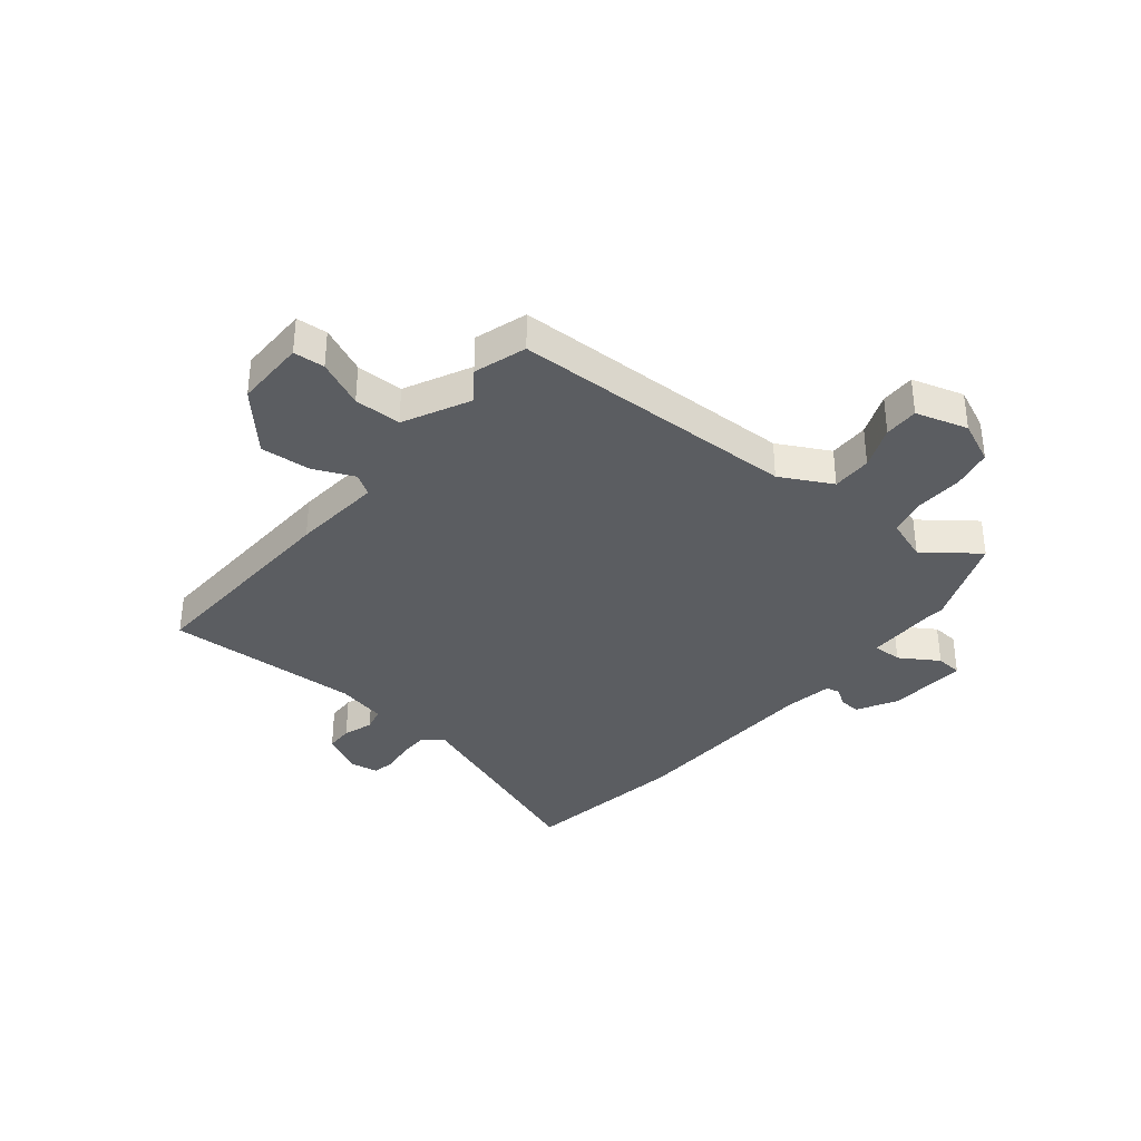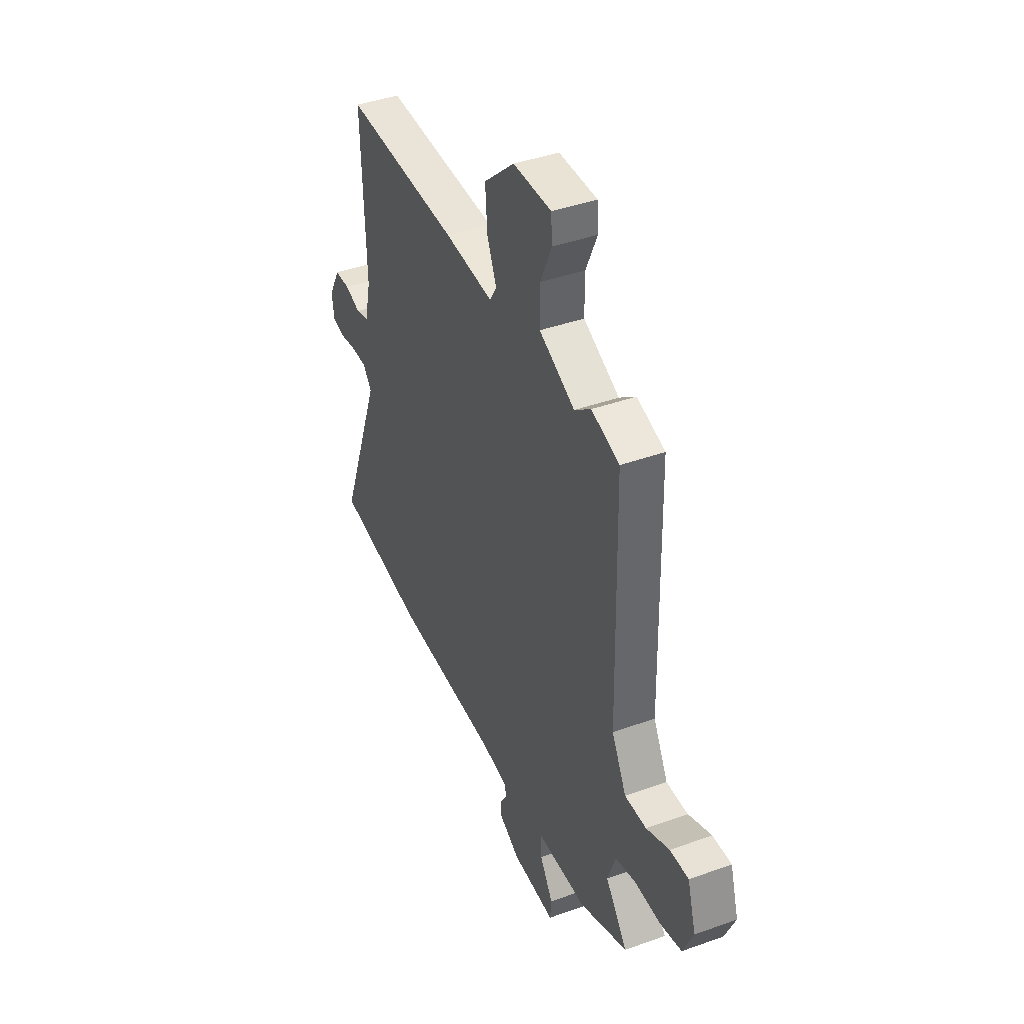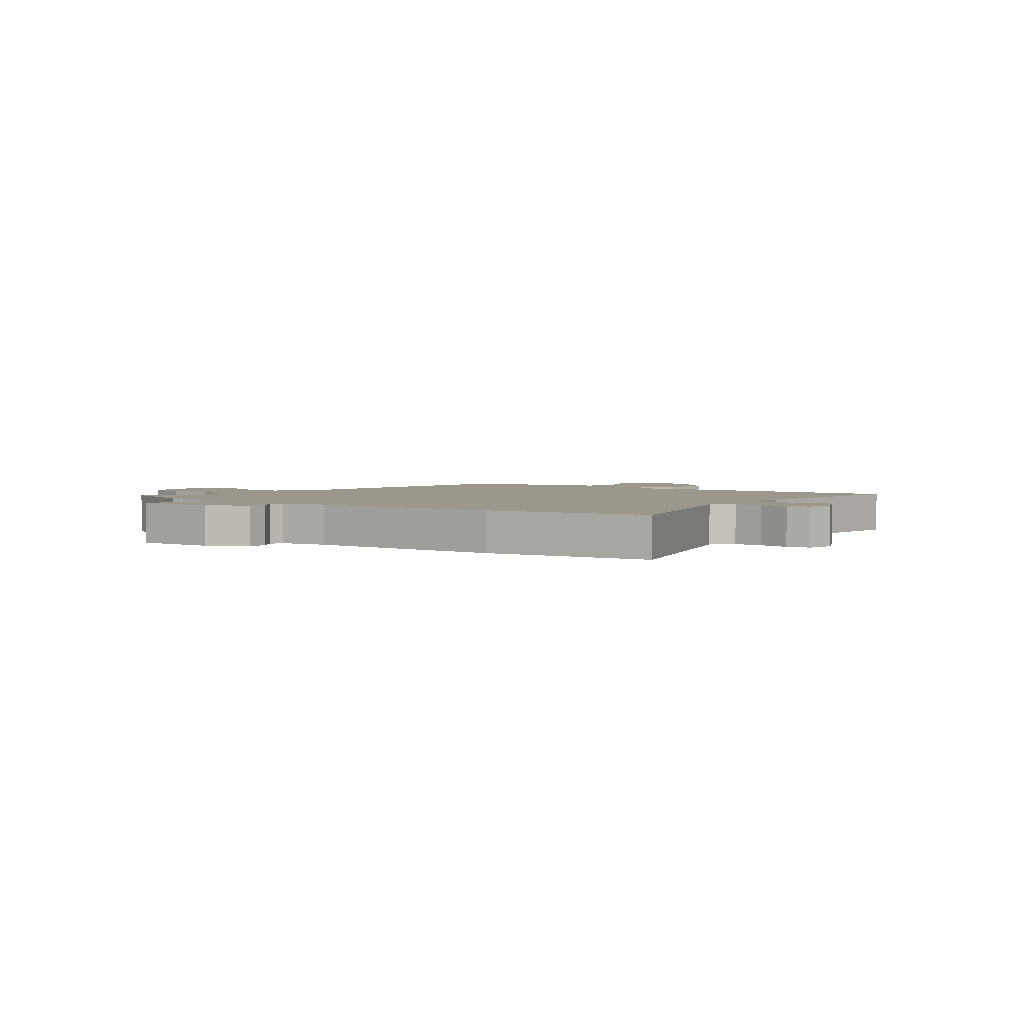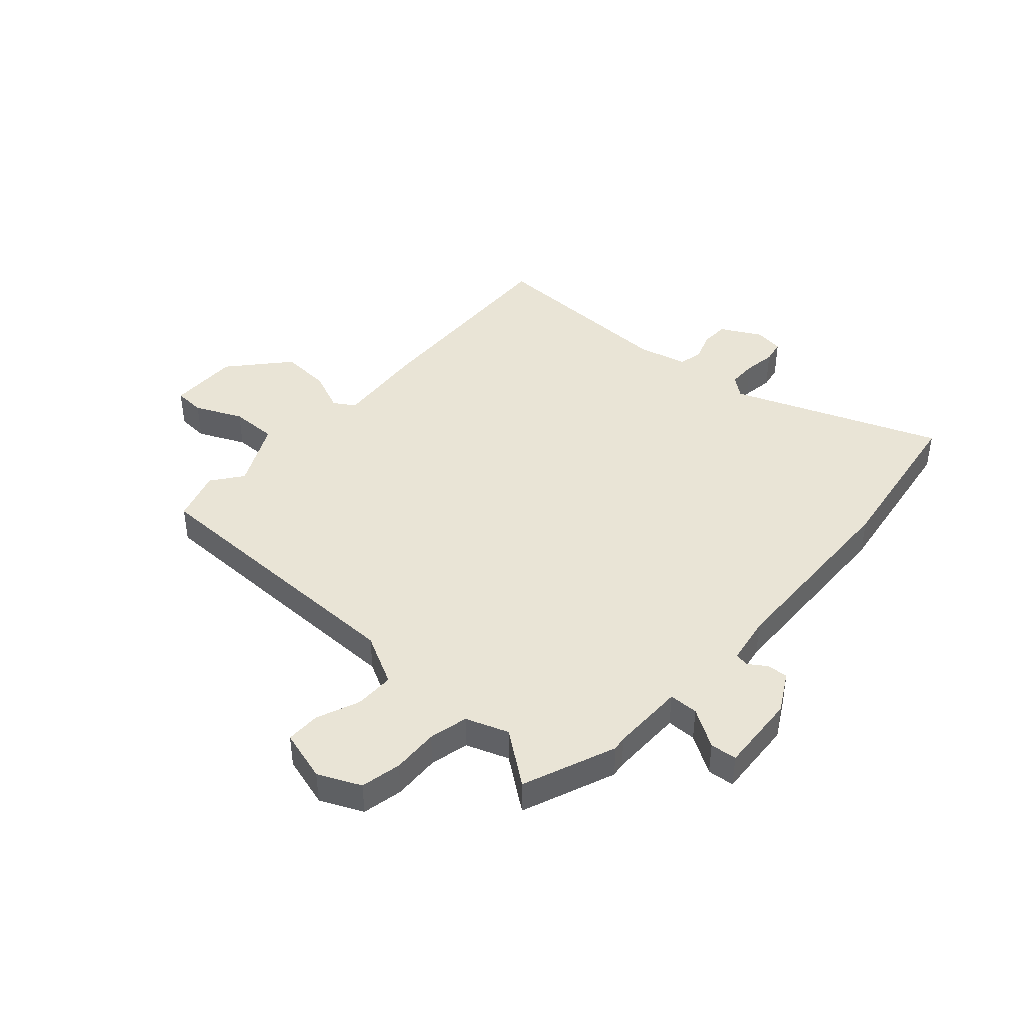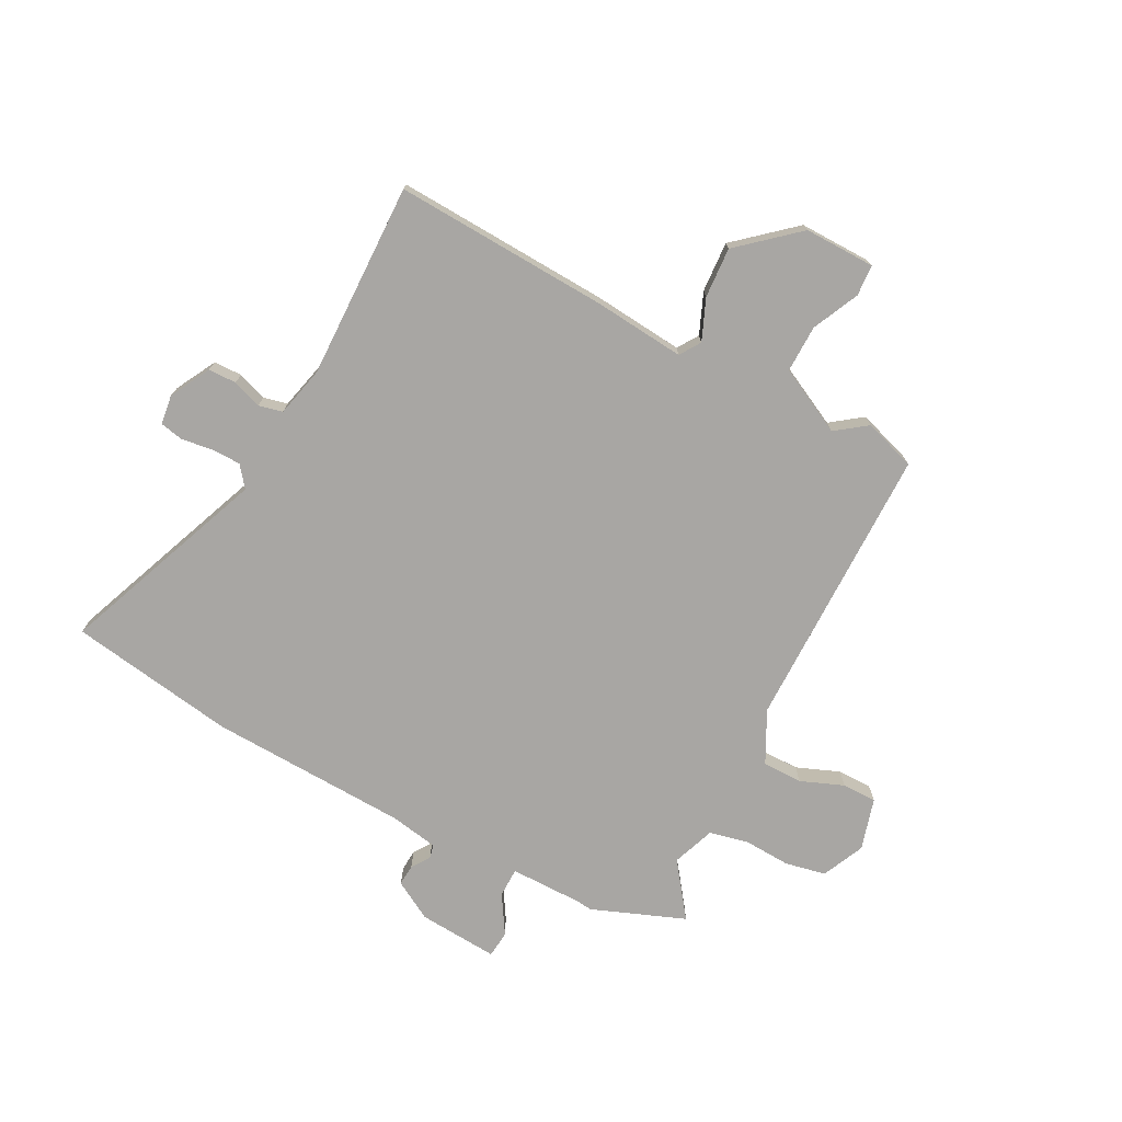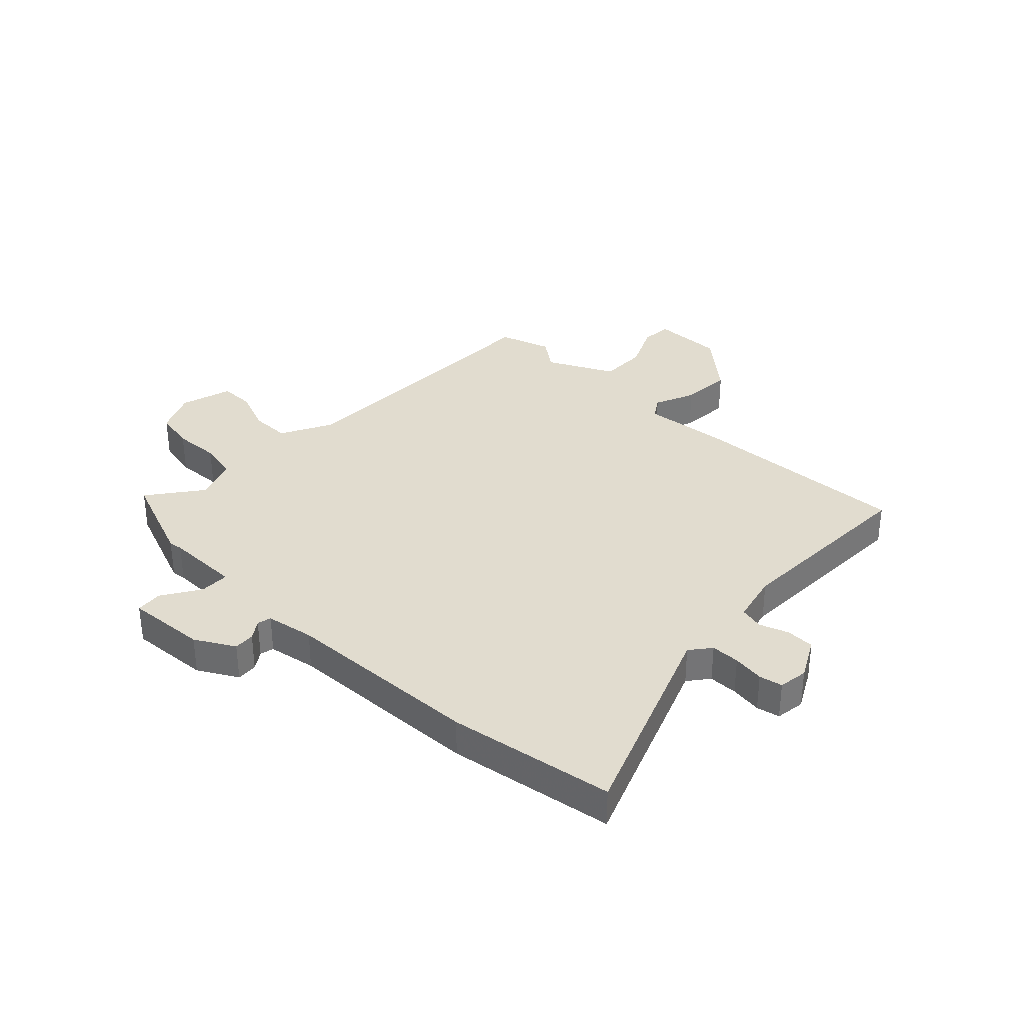
<metadata>
{"format":"obj","ext":"obj","renderer":"f3d","projection":"perspective","resolution":1024,"background":"white","views":[{"elev":-35.4,"azim":50.6,"up":"+Y"},{"elev":41.1,"azim":66.4,"up":"+Z"},{"elev":2.7,"azim":-141.1,"up":"+Y"},{"elev":42.5,"azim":131.3,"up":"+Y"},{"elev":-74.3,"azim":-28.5,"up":"+Y"},{"elev":34.2,"azim":-136.8,"up":"+Y"}]}
</metadata>
<code>
v 0.434 0.07 0.52
v 0.528 0.07 0.491
v 0.538 0.07 -0.025
v 0.587 0.07 -0.117
v 0.659 0.07 -0.116
v 0.736 0.07 -0.084
v 0.798 0.07 -0.083
v 0.826 0.07 -0.176
v 0.792 0.07 -0.253
v 0.719 0.07 -0.269
v 0.635 0.07 -0.266
v 0.565 0.07 -0.283
v 0.538 0.07 -0.36
v 0.611 0.07 -0.455
v 0.444 0.07 -0.523
v 0.419 0.07 -0.52
v 0.285 0.07 -0.522
v 0.285 0.07 -0.575
v 0.329 0.07 -0.644
v 0.325 0.07 -0.692
v 0.181 0.07 -0.684
v 0.11 0.07 -0.645
v 0.112 0.07 -0.607
v 0.134 0.07 -0.574
v 0.128 0.07 -0.549
v 0.041 0.07 -0.535
v -0.318 0.07 -0.526
v -0.619 0.07 -0.483
v -0.478 0.07 -0.107
v -0.508 0.07 -0.07
v -0.56 0.07 -0.07
v -0.617 0.07 -0.079
v -0.659 0.07 -0.071
v -0.667 0.07 -0.018
v -0.629 0.07 0.055
v -0.578 0.07 0.057
v -0.525 0.07 0.039
v -0.482 0.07 0.05
v -0.462 0.07 0.14
v -0.475 0.07 0.494
v -0.087 0.07 0.481
v 0.077 0.07 0.468
v 0.101 0.07 0.506
v 0.069 0.07 0.579
v 0.062 0.07 0.67
v 0.165 0.07 0.762
v 0.293 0.07 0.762
v 0.297 0.07 0.706
v 0.259 0.07 0.621
v 0.259 0.07 0.536
v 0.379 0.07 0.478
v 0.434 0 0.52
v 0.528 0 0.491
v 0.538 0 -0.025
v 0.587 0 -0.117
v 0.659 0 -0.116
v 0.736 0 -0.084
v 0.798 0 -0.083
v 0.826 0 -0.176
v 0.792 0 -0.253
v 0.719 0 -0.269
v 0.635 0 -0.266
v 0.565 0 -0.283
v 0.538 0 -0.36
v 0.611 0 -0.455
v 0.444 0 -0.523
v 0.419 0 -0.52
v 0.285 0 -0.522
v 0.285 0 -0.575
v 0.329 0 -0.644
v 0.325 0 -0.692
v 0.181 0 -0.684
v 0.11 0 -0.645
v 0.112 0 -0.607
v 0.134 0 -0.574
v 0.128 0 -0.549
v 0.041 0 -0.535
v -0.318 0 -0.526
v -0.619 0 -0.483
v -0.478 0 -0.107
v -0.508 0 -0.07
v -0.56 0 -0.07
v -0.617 0 -0.079
v -0.659 0 -0.071
v -0.667 0 -0.018
v -0.629 0 0.055
v -0.578 0 0.057
v -0.525 0 0.039
v -0.482 0 0.05
v -0.462 0 0.14
v -0.475 0 0.494
v -0.087 0 0.481
v 0.077 0 0.468
v 0.101 0 0.506
v 0.069 0 0.579
v 0.062 0 0.67
v 0.165 0 0.762
v 0.293 0 0.762
v 0.297 0 0.706
v 0.259 0 0.621
v 0.259 0 0.536
v 0.379 0 0.478
f 46 47 48 49
f 46 49 50
f 43 44 45 46
f 43 46 50
f 42 43 50 51
f 39 40 41 42
f 38 39 42 51
f 34 35 36 37
f 34 37 38
f 31 32 33 34
f 30 31 34 38
f 29 30 38 51
f 26 27 28 29
f 25 26 29 51
f 21 22 23 24
f 18 19 20 21
f 17 18 21 24
f 13 14 15 16
f 12 13 16 17
f 8 9 10 11
f 8 11 12
f 5 6 7 8
f 4 5 8 12
f 3 4 12 17
f 17 24 25 51
f 3 17 51
f 1 2 3 51
f 100 99 98 97
f 101 100 97
f 97 96 95 94
f 101 97 94
f 102 101 94 93
f 93 92 91 90
f 102 93 90 89
f 88 87 86 85
f 89 88 85
f 85 84 83 82
f 89 85 82 81
f 102 89 81 80
f 80 79 78 77
f 102 80 77 76
f 75 74 73 72
f 72 71 70 69
f 75 72 69 68
f 67 66 65 64
f 68 67 64 63
f 62 61 60 59
f 63 62 59
f 59 58 57 56
f 63 59 56 55
f 68 63 55 54
f 102 76 75 68
f 102 68 54
f 102 54 53 52
f 1 52 53 2
f 2 53 54 3
f 3 54 55 4
f 4 55 56 5
f 5 56 57 6
f 6 57 58 7
f 7 58 59 8
f 8 59 60 9
f 9 60 61 10
f 10 61 62 11
f 11 62 63 12
f 12 63 64 13
f 13 64 65 14
f 14 65 66 15
f 15 66 67 16
f 16 67 68 17
f 17 68 69 18
f 18 69 70 19
f 19 70 71 20
f 20 71 72 21
f 21 72 73 22
f 22 73 74 23
f 23 74 75 24
f 24 75 76 25
f 25 76 77 26
f 26 77 78 27
f 27 78 79 28
f 28 79 80 29
f 29 80 81 30
f 30 81 82 31
f 31 82 83 32
f 32 83 84 33
f 33 84 85 34
f 34 85 86 35
f 35 86 87 36
f 36 87 88 37
f 37 88 89 38
f 38 89 90 39
f 39 90 91 40
f 40 91 92 41
f 41 92 93 42
f 42 93 94 43
f 43 94 95 44
f 44 95 96 45
f 45 96 97 46
f 46 97 98 47
f 47 98 99 48
f 48 99 100 49
f 49 100 101 50
f 50 101 102 51
f 51 102 52 1

</code>
